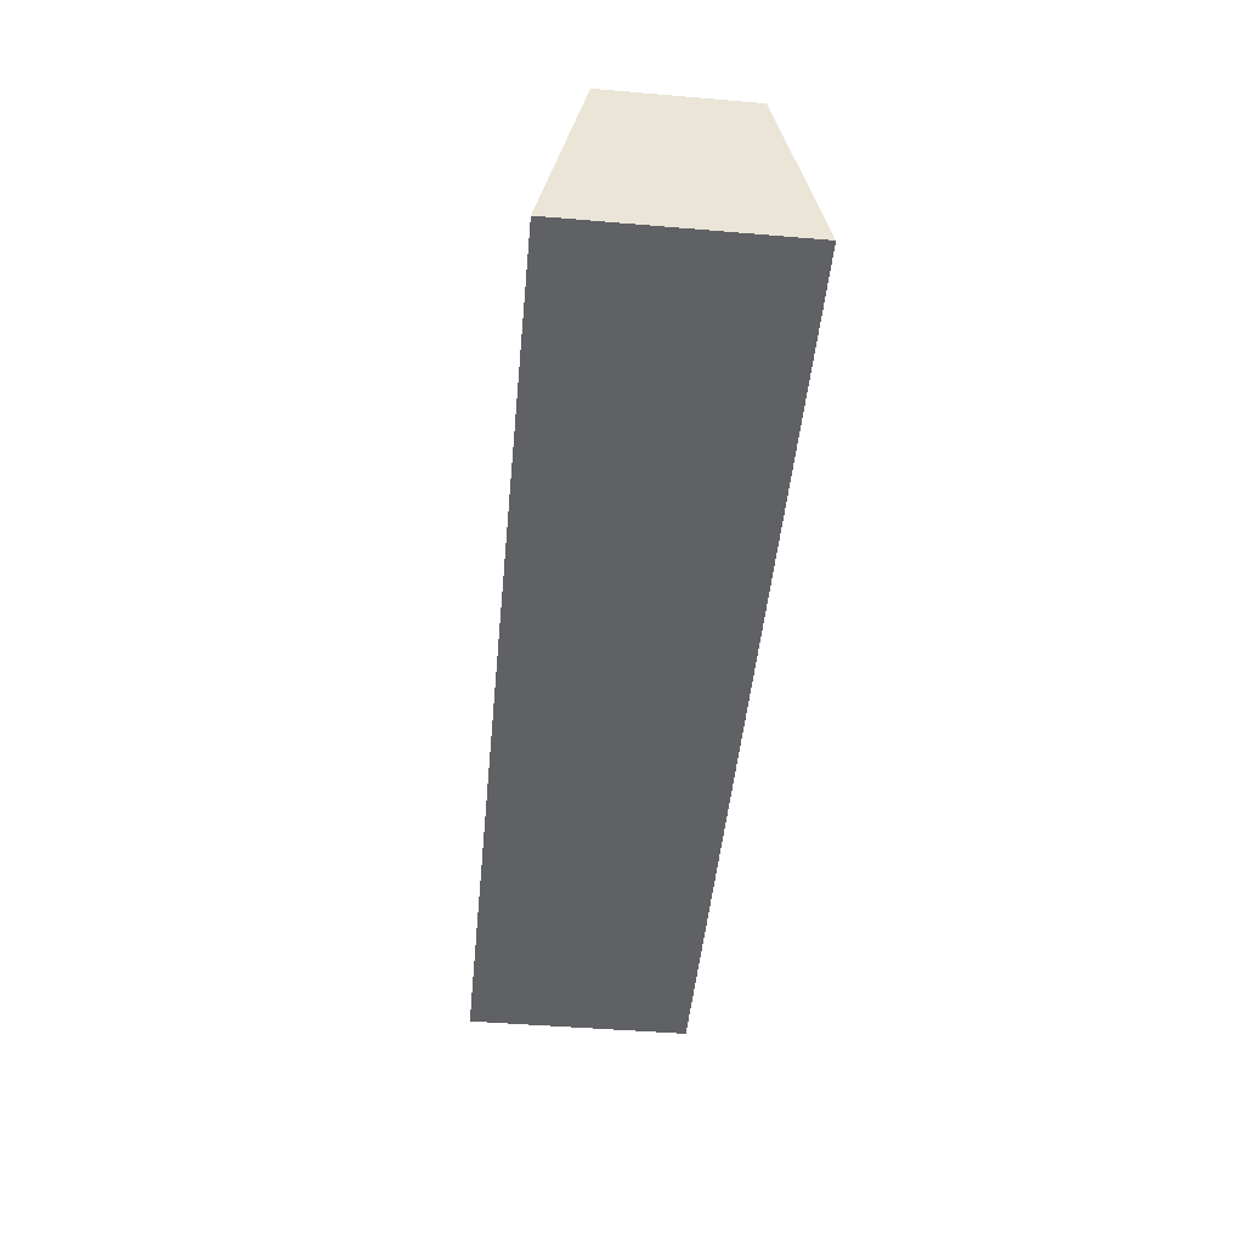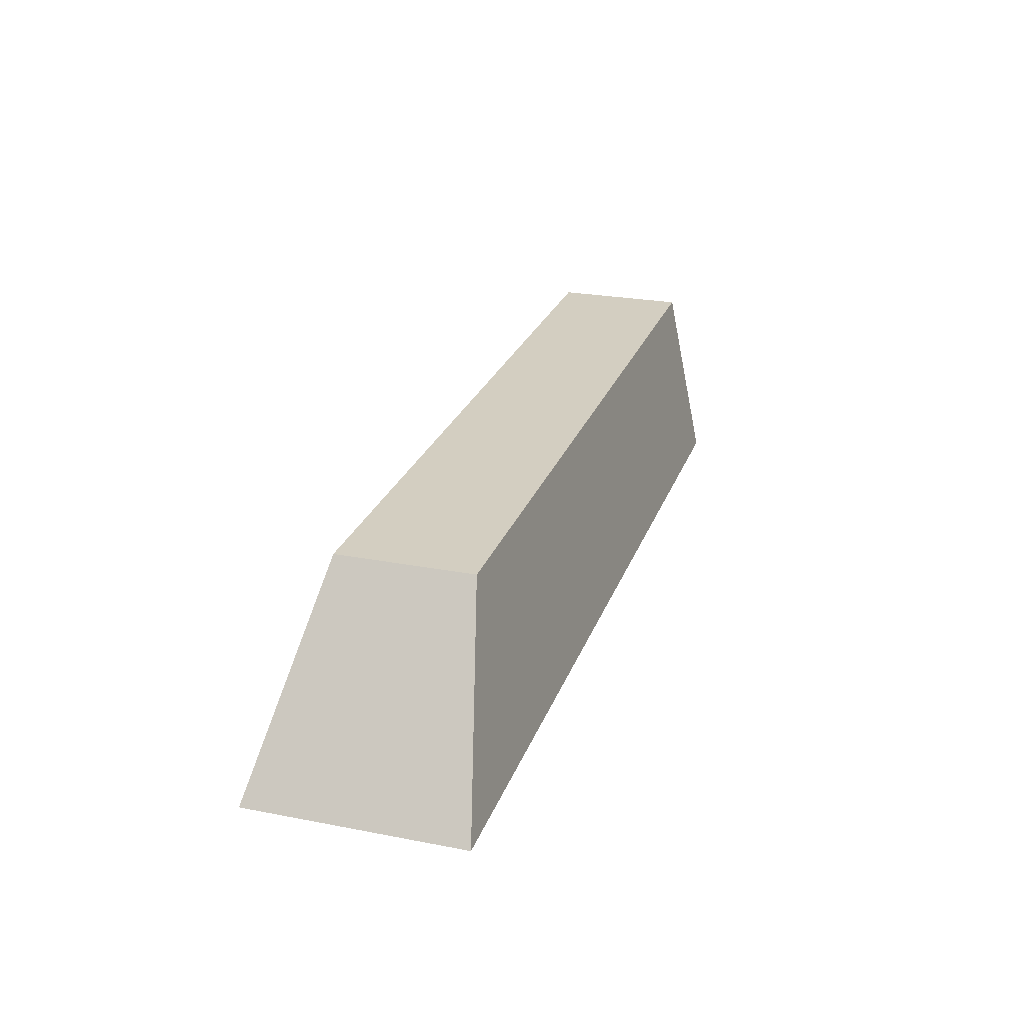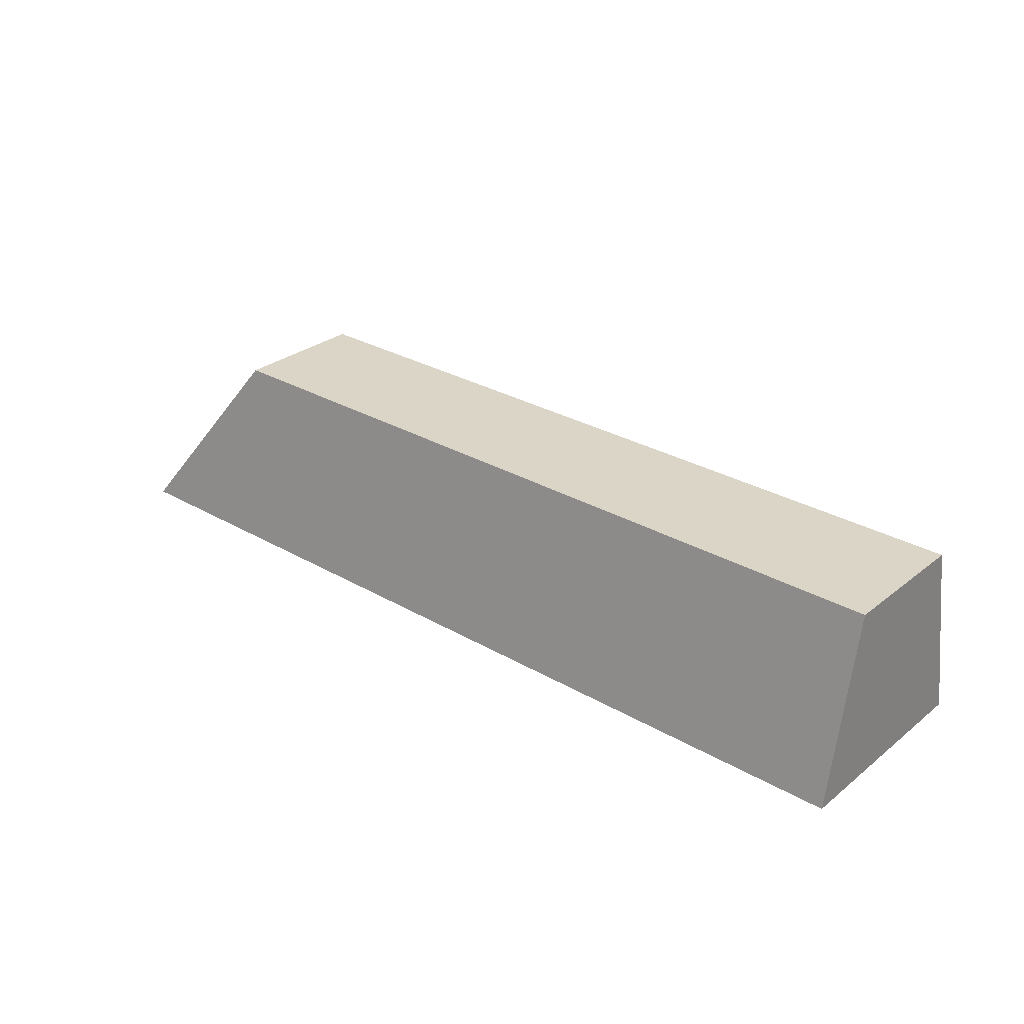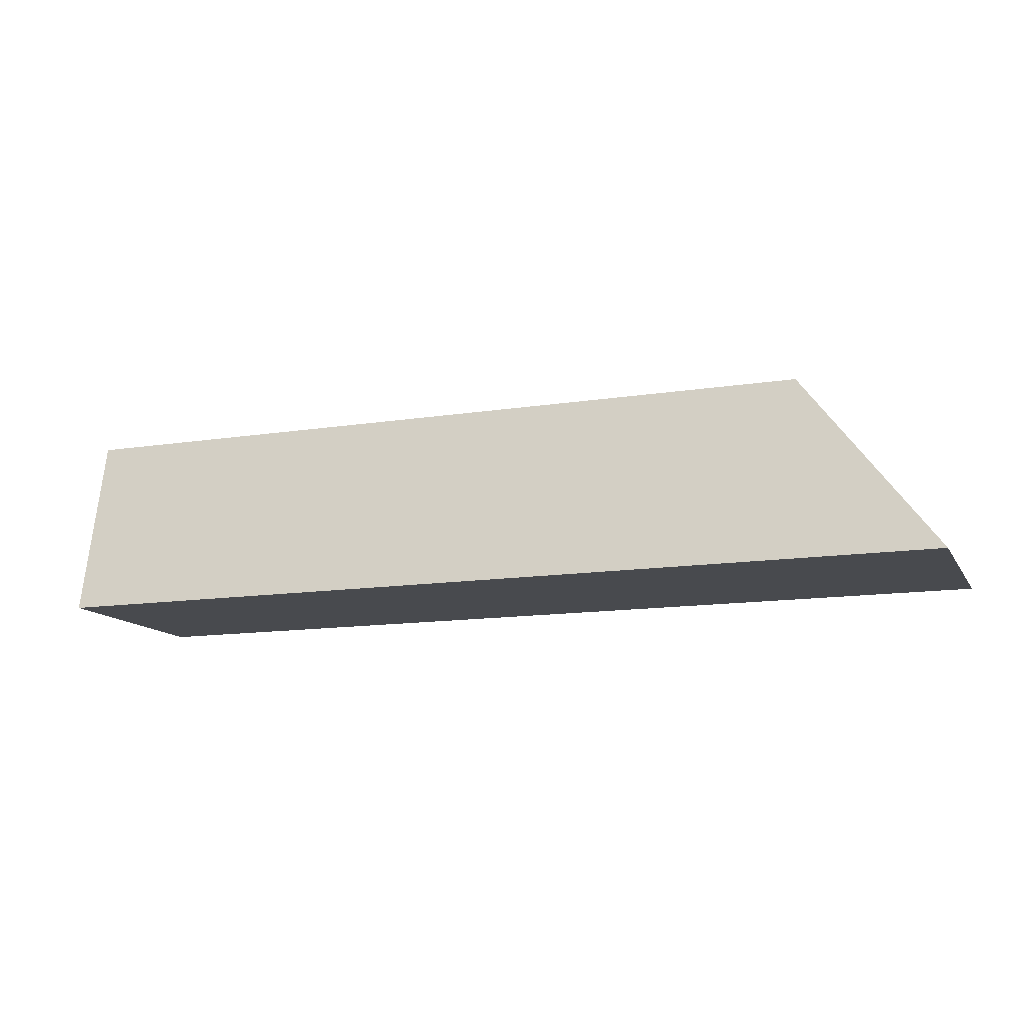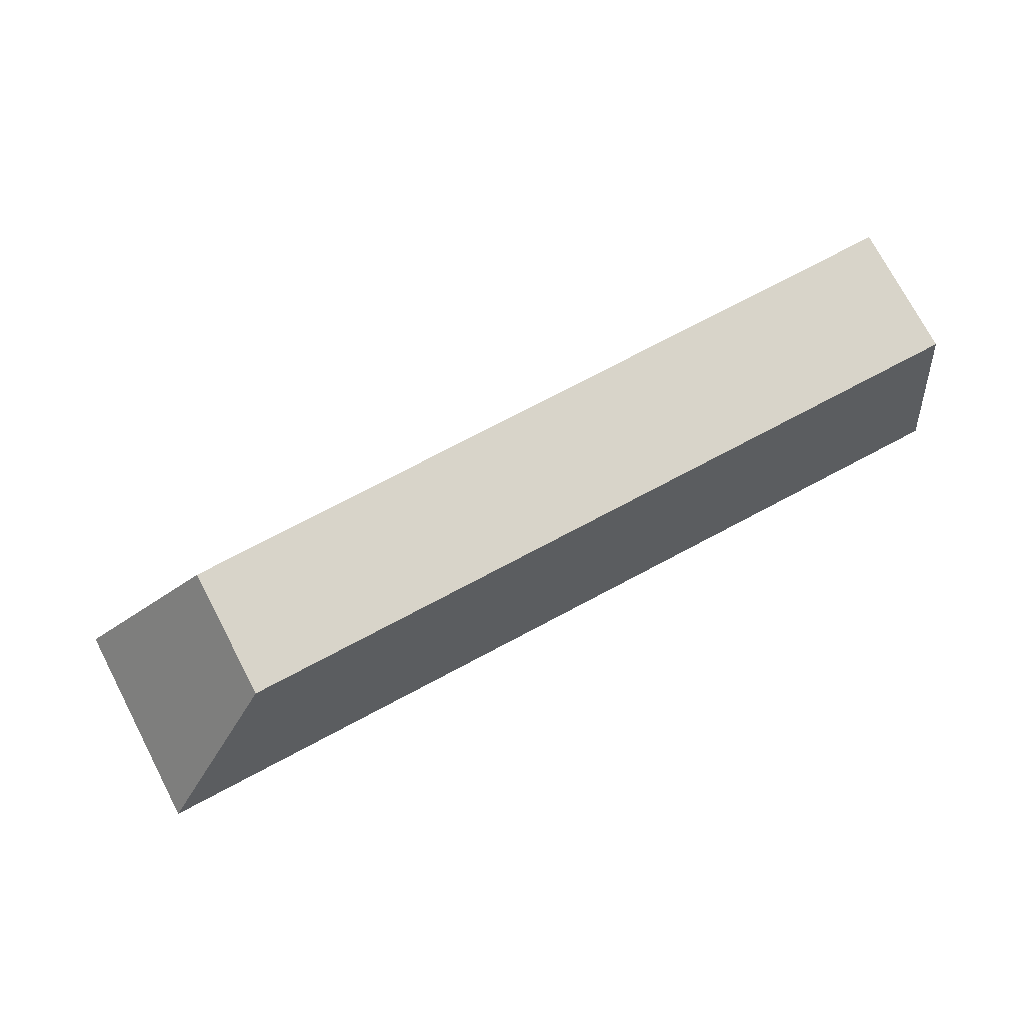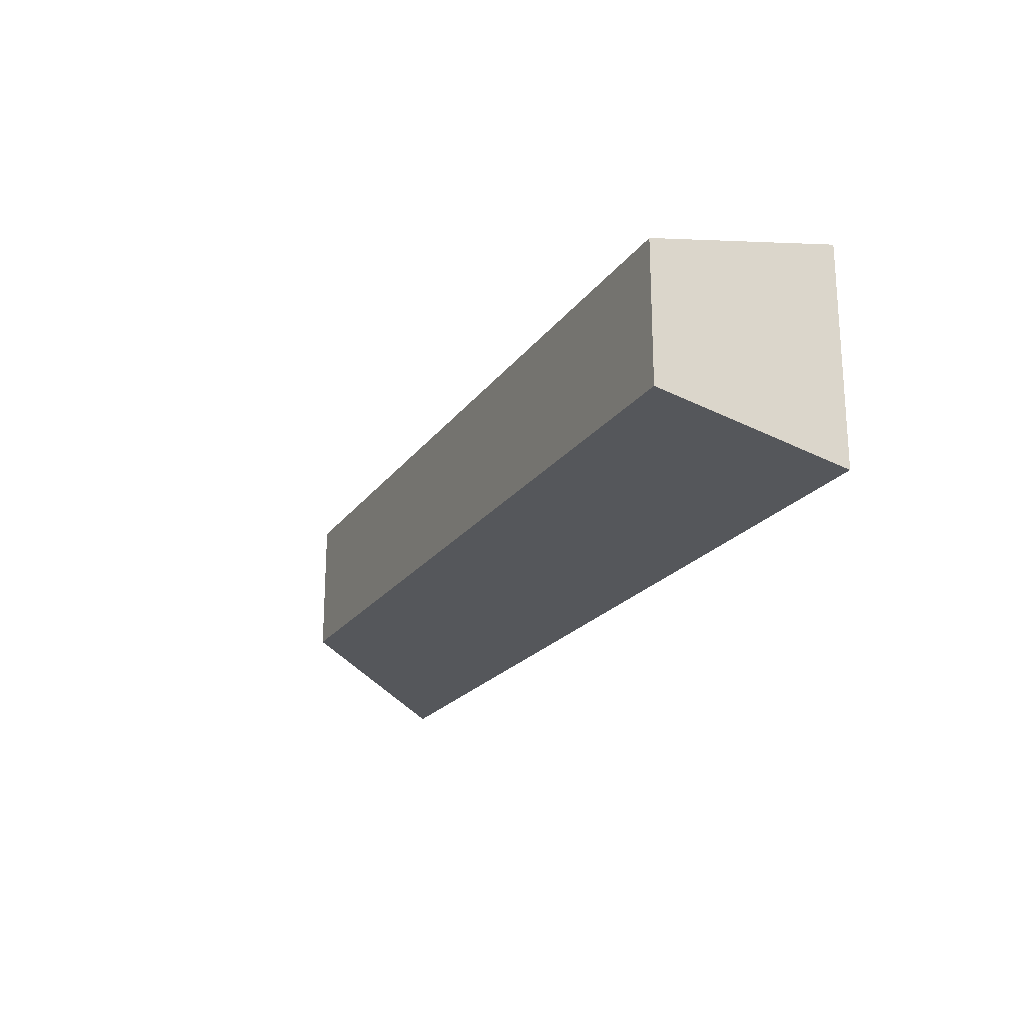
<metadata>
{"format":"obj","ext":"obj","renderer":"f3d","projection":"perspective","resolution":1024,"background":"white","views":[{"elev":-47.5,"azim":84.6,"up":"+Z"},{"elev":25.3,"azim":-72.7,"up":"+Z"},{"elev":29.0,"azim":40.8,"up":"+Z"},{"elev":-13.1,"azim":-160.0,"up":"+Z"},{"elev":75.2,"azim":-27.8,"up":"+Z"},{"elev":-21.1,"azim":64.5,"up":"+Y"}]}
</metadata>
<code>
o AccordionKeyBlack.004
v -2.543 -0.1164 0.3841
v -2.543 -0.5566 0.3841
v 0 -0.1164 0.3841
v 0 -0.5566 0.3841
v 0 0.01266 -0.225
v 0 -0.6857 -0.225
v -3 0.01266 -0.225
v -3 -0.6857 -0.225
f 1 2 3
f 2 4 3
f 3 4 5
f 4 6 5
f 5 6 7
f 6 8 7
f 7 8 1
f 8 2 1
f 7 1 5
f 1 3 5
f 2 8 4
f 8 6 4

</code>
